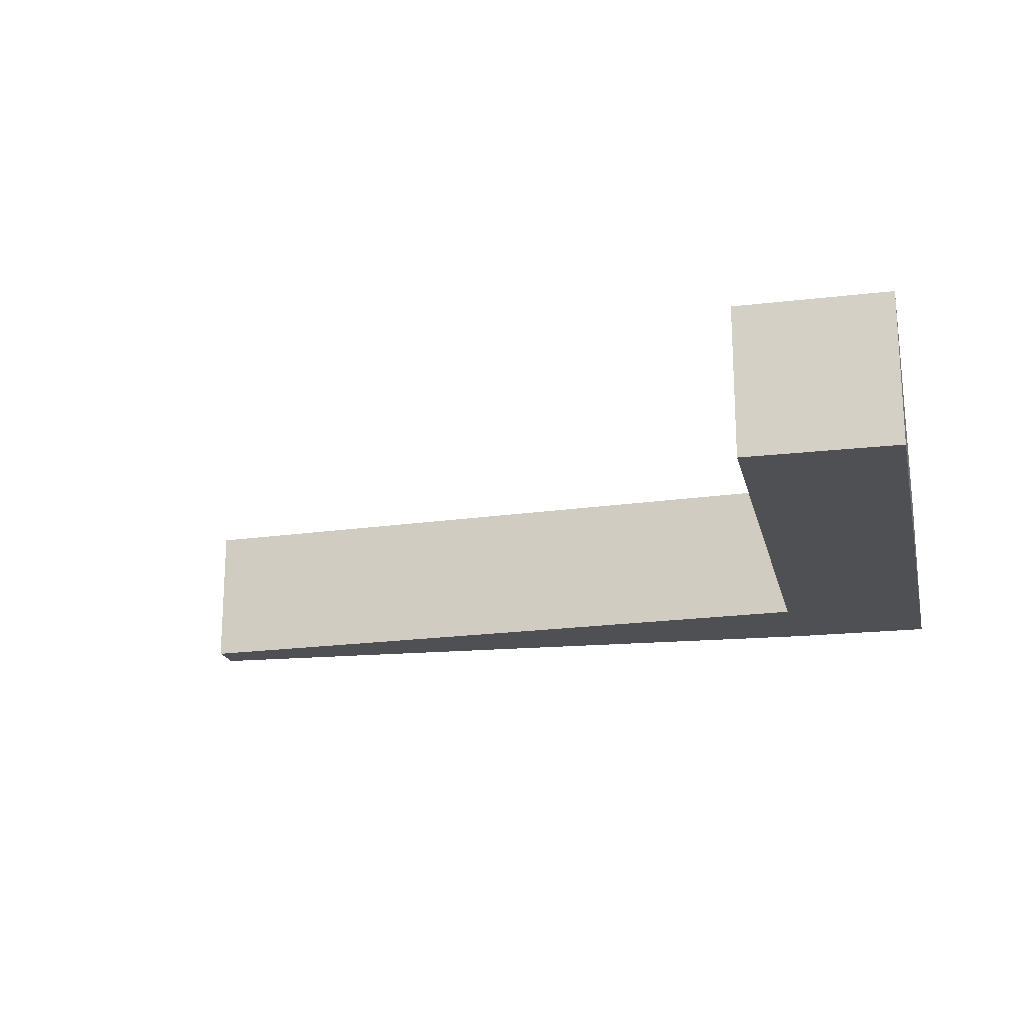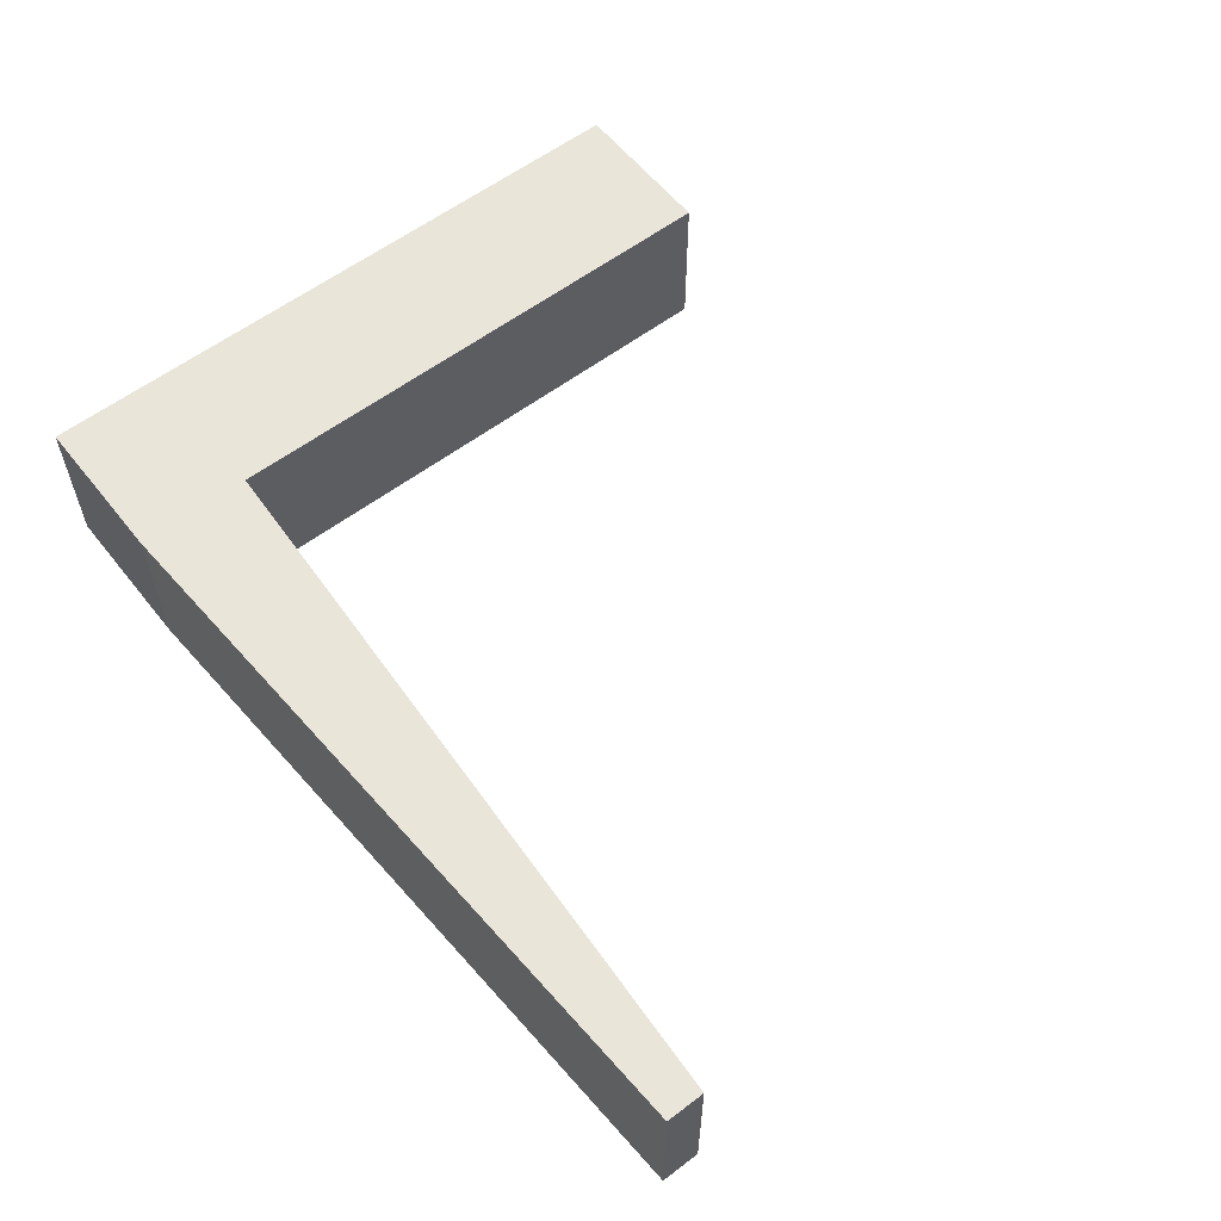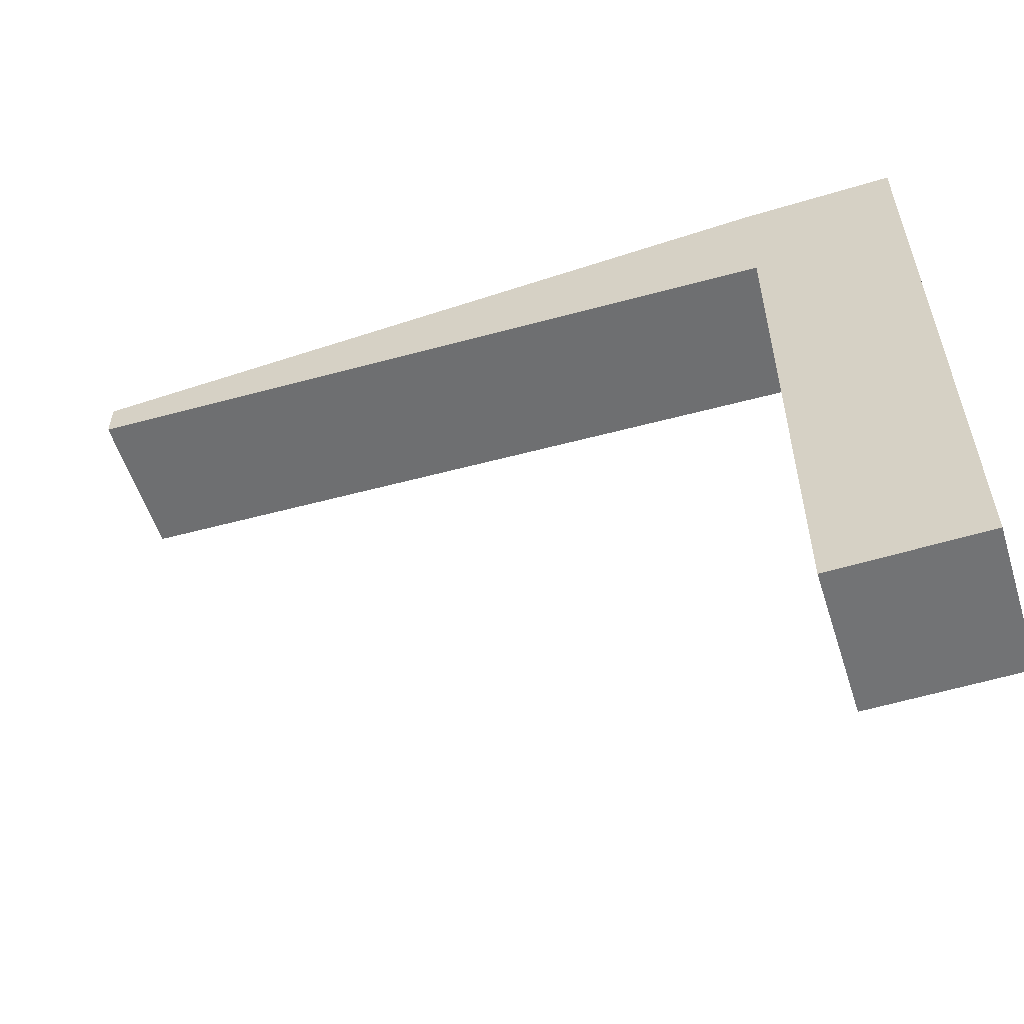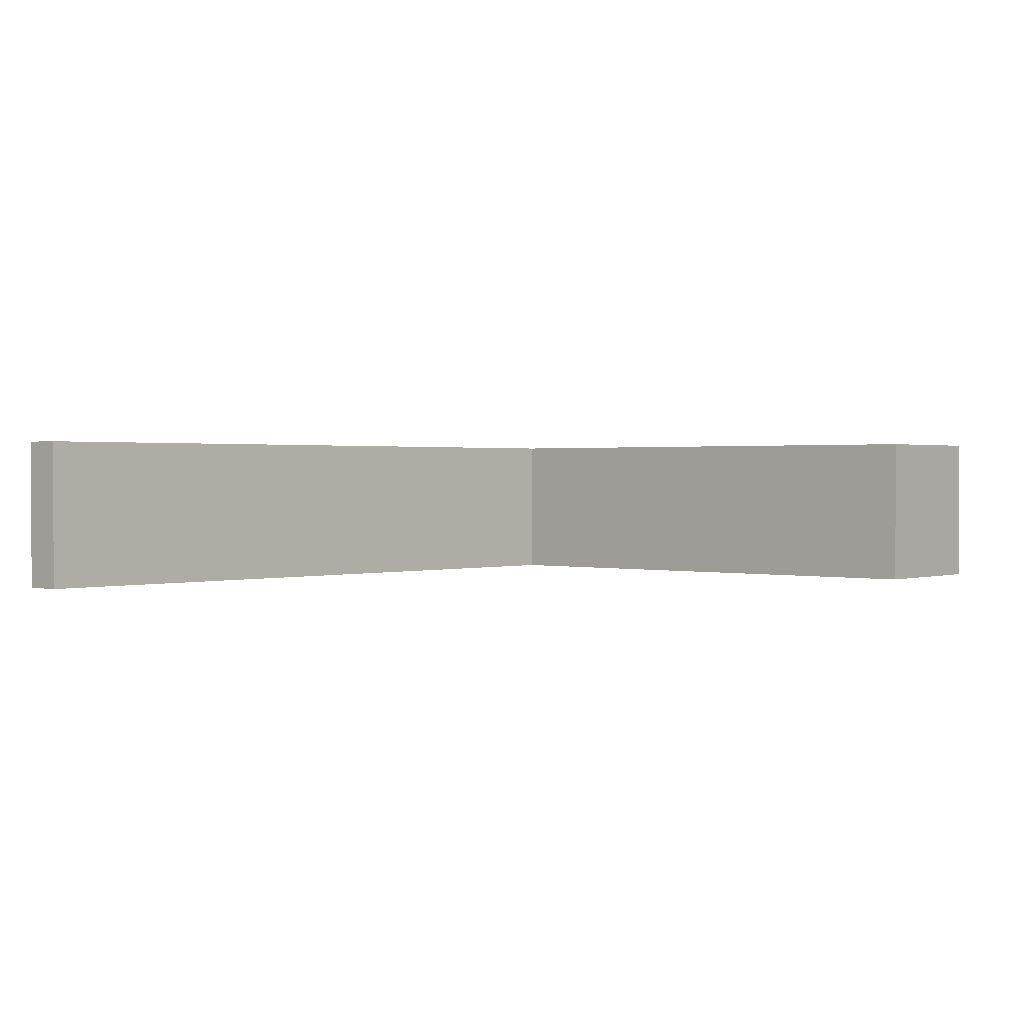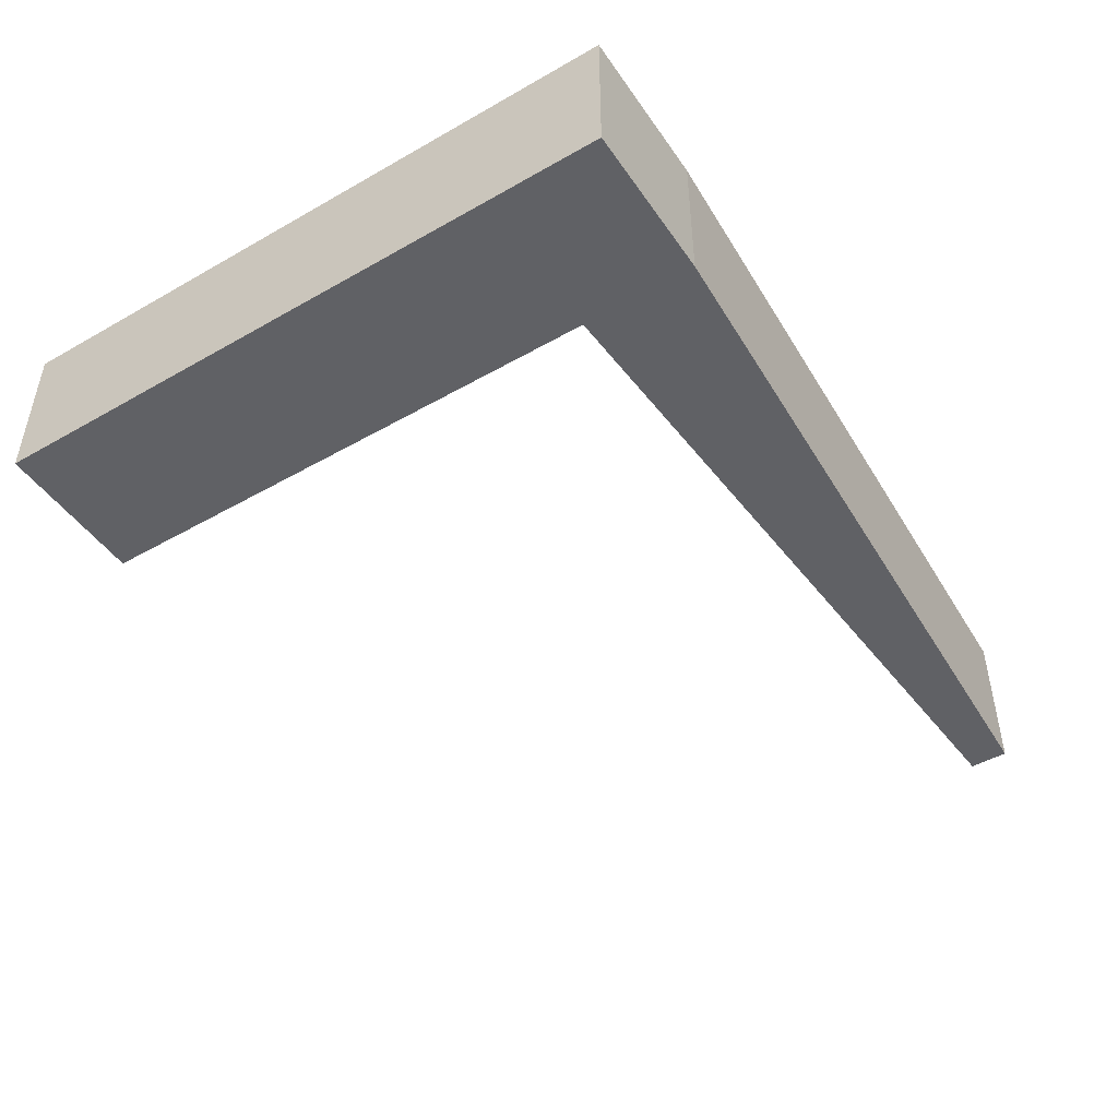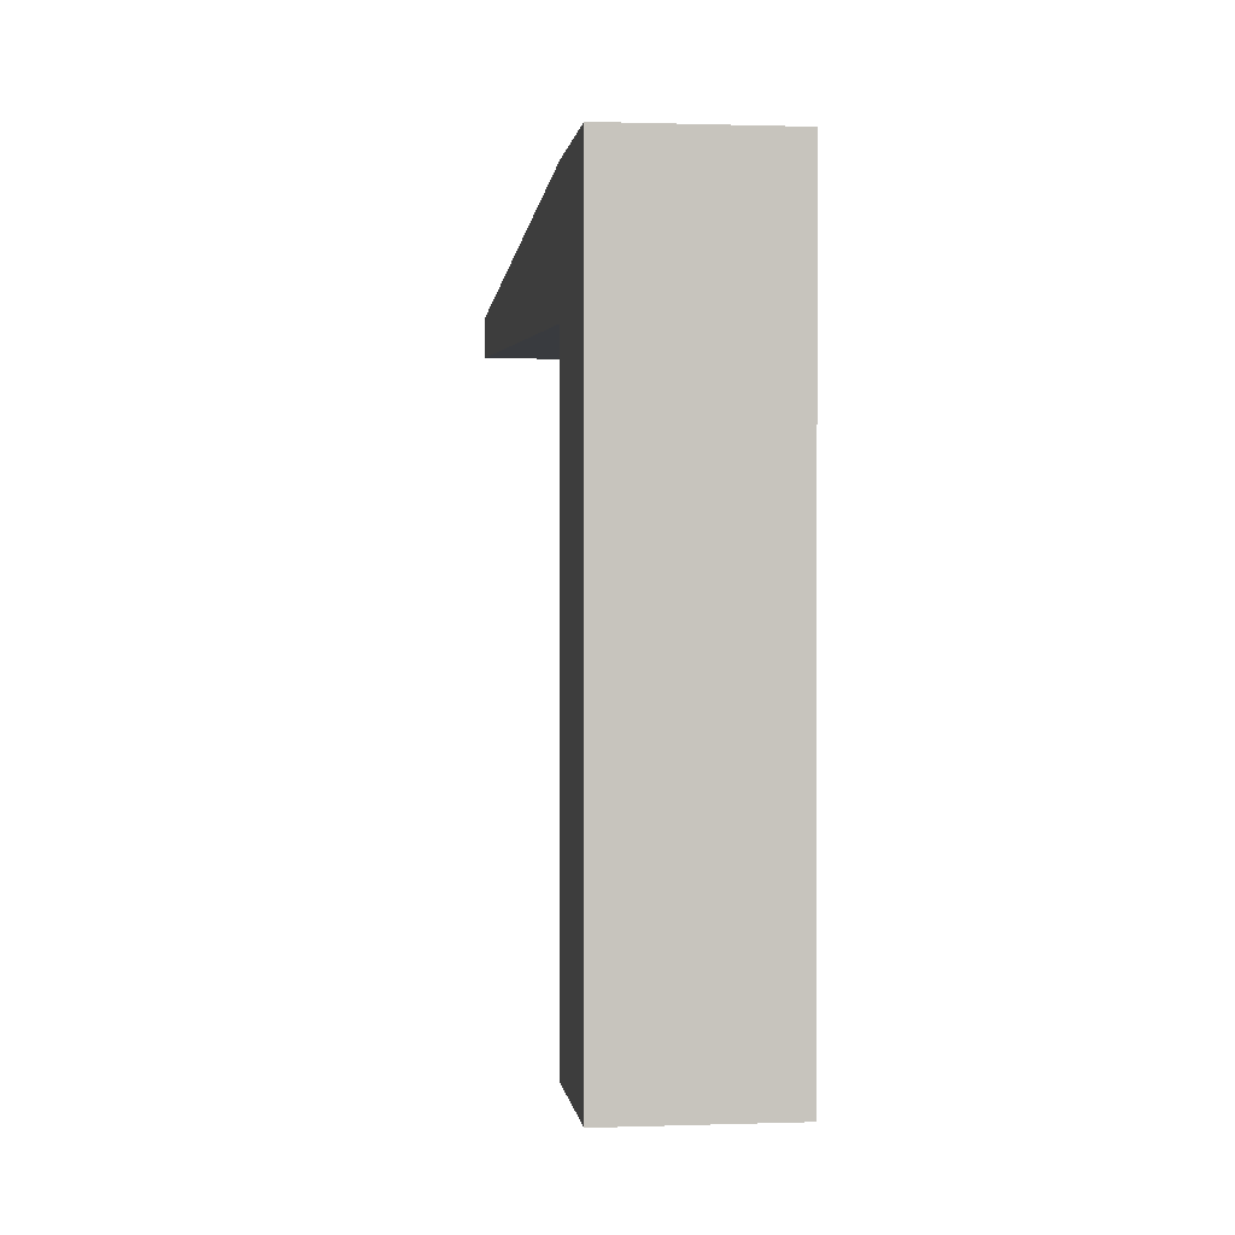
<metadata>
{"format":"obj","ext":"obj","renderer":"f3d","projection":"perspective","resolution":1024,"background":"white","views":[{"elev":-18.8,"azim":12.8,"up":"+Z"},{"elev":58.5,"azim":-128.0,"up":"+Z"},{"elev":-55.8,"azim":17.6,"up":"+Y"},{"elev":1.1,"azim":-49.6,"up":"+Z"},{"elev":-47.1,"azim":122.8,"up":"+Z"},{"elev":0.7,"azim":82.9,"up":"+Y"}]}
</metadata>
<code>
g pb_Mesh97186
v 2 0 -4
v -2 0 -4
v 2 0 0
v -2 0 -2.787e-06
v 2 14 4.768e-07
v 2 0 0
v -2 14 -1.669e-06
v -2 0 -2.787e-06
v 2 17 9.537e-07
v -2 17 -7.153e-07
v -2 0 -2.787e-06
v -2 0 -4
v -2 14 -4
v -2 14 -1.669e-06
v -21 15 2.384e-07
v -21 15 -4
v -21 16 -4
v -21 16 1.192e-06
v -2 14 -4
v -2 0 -4
v 2 0 -4
v 2 14 -4
v -2 17 -4
v 2 17 -4
v 2 14 -4
v 2 0 0
v 2 14 4.768e-07
v 2 0 -4
v 2 17 -4
v 2 17 9.537e-07
v -2 14 -1.669e-06
v -2 14 -4
v -21 15 2.384e-07
v -21 15 -4
v -2 14 -4
v -21 15 -4
v -21 16 -4
v -21 16 1.192e-06
v -21 15 2.384e-07
v 2 17 9.537e-07
v -2 17 -7.153e-07
v 2 17 -4
v -2 17 -4
v -2 17 -4
v -2 17 -7.153e-07
v -21 16 -4
v -21 16 1.192e-06
g pb_Mesh97186_0
f 3 2 1
f 3 4 2
f 7 6 5
f 7 8 6
f 10 5 9
f 10 7 5
f 13 12 11
f 13 11 14
f 17 16 15
f 18 17 15
f 21 20 19
f 22 21 19
f 22 19 23
f 24 22 23
f 27 26 25
f 26 28 25
f 30 27 29
f 27 25 29
f 33 32 31
f 33 34 32
f 36 23 35
f 36 37 23
f 38 7 10
f 38 39 7
g pb_Mesh97186_1
f 42 41 40
f 42 43 41
f 46 45 44
f 46 47 45

</code>
